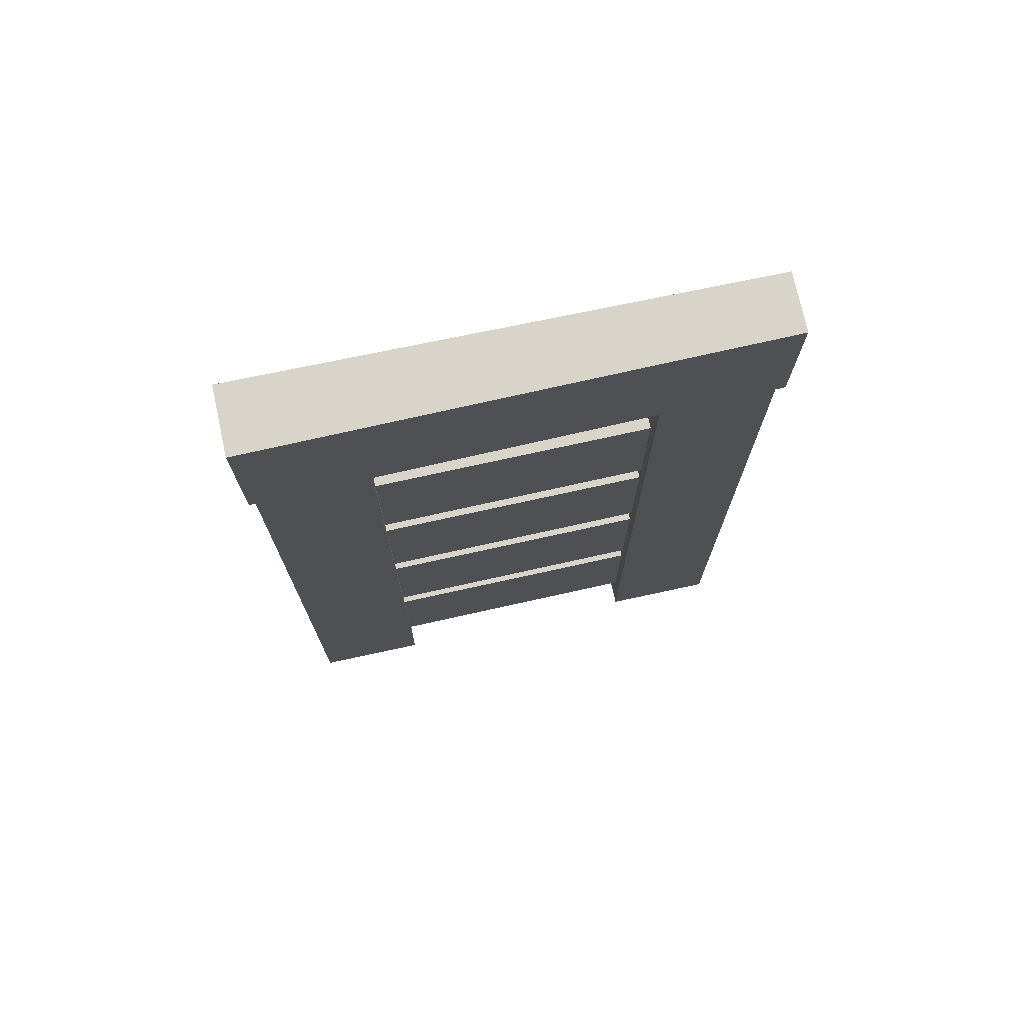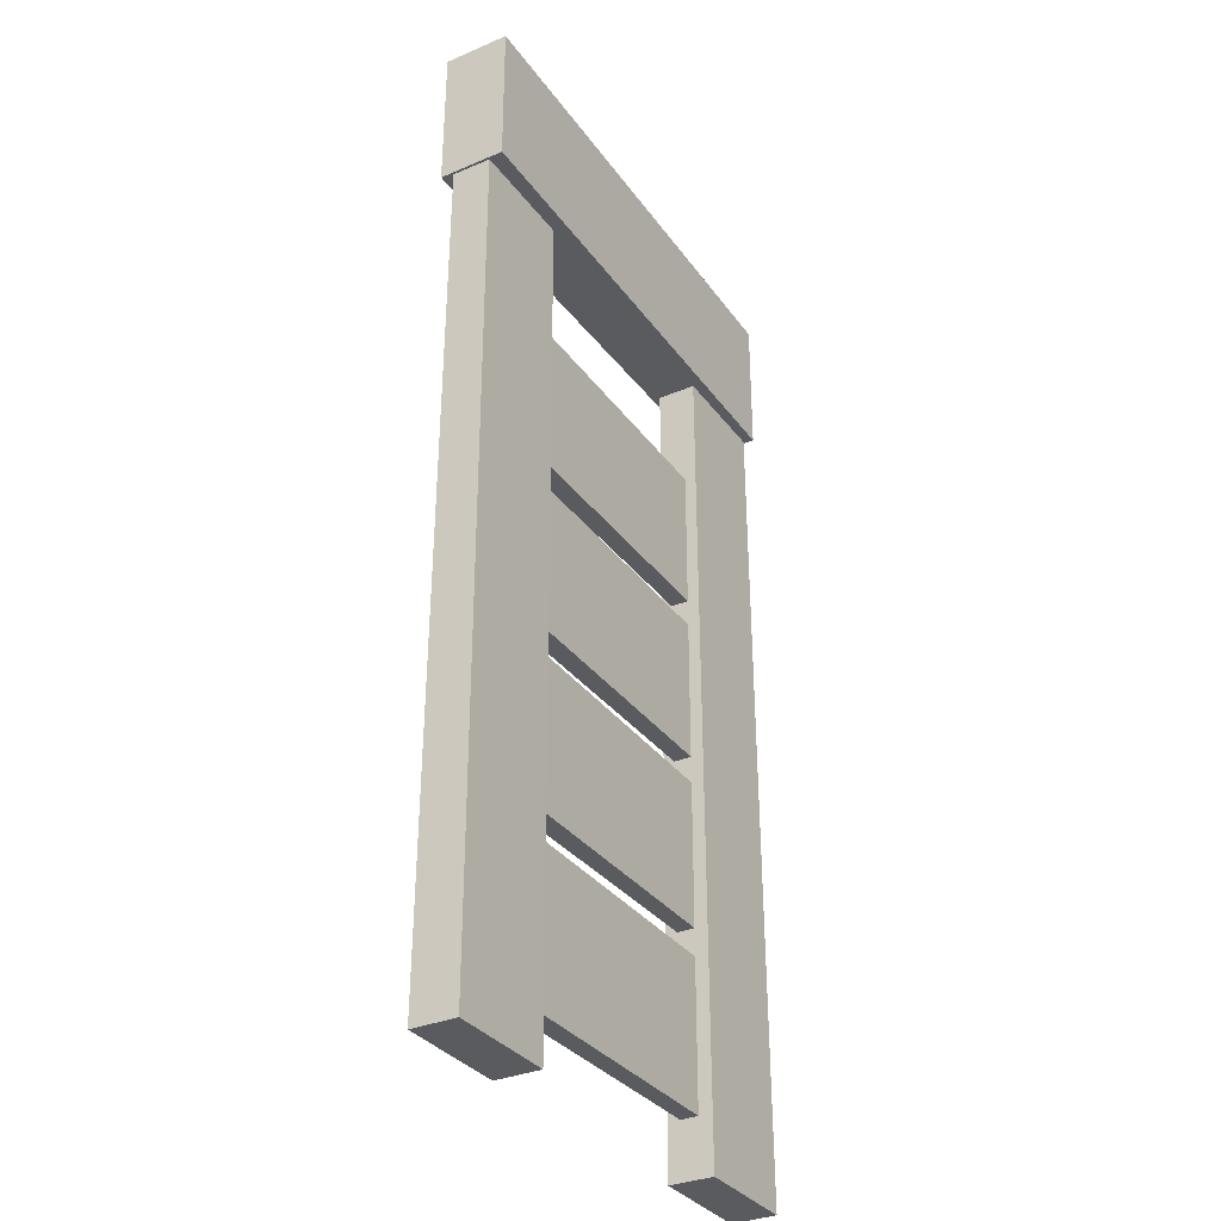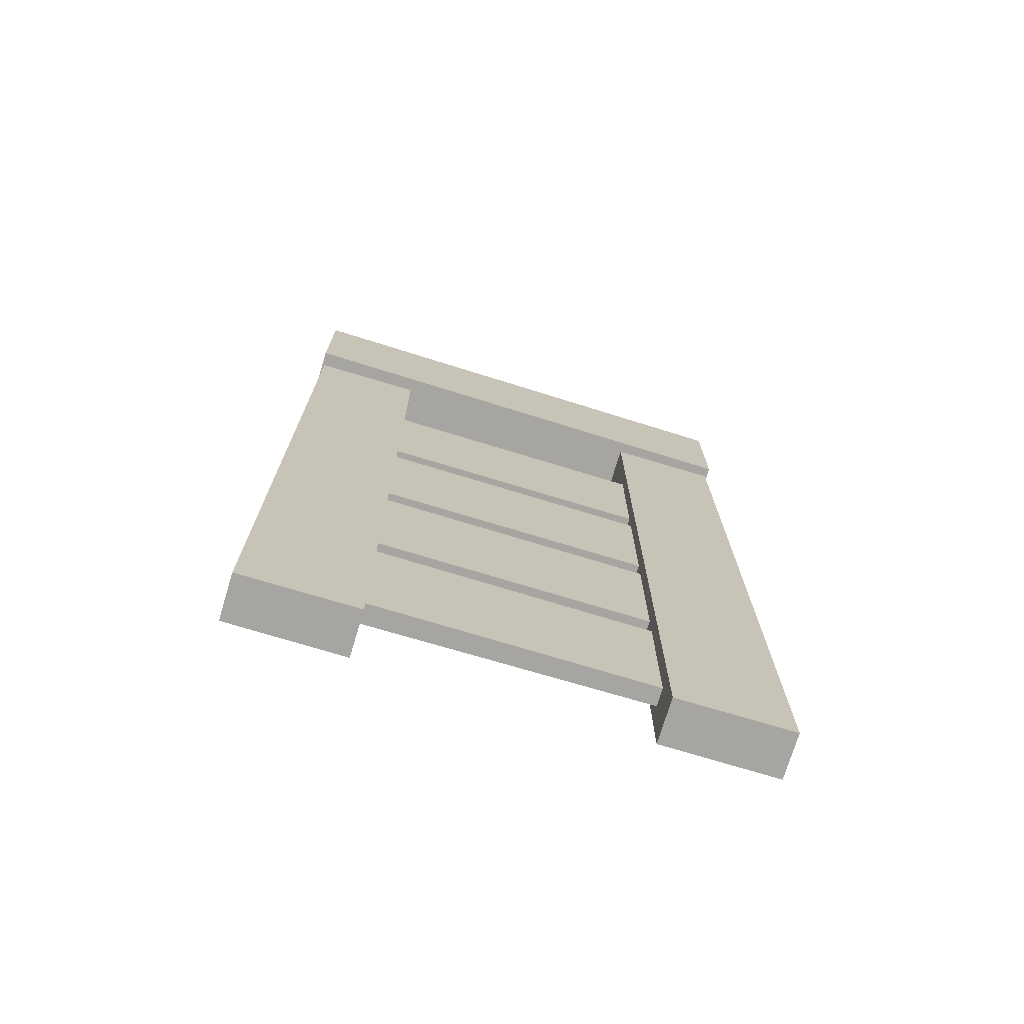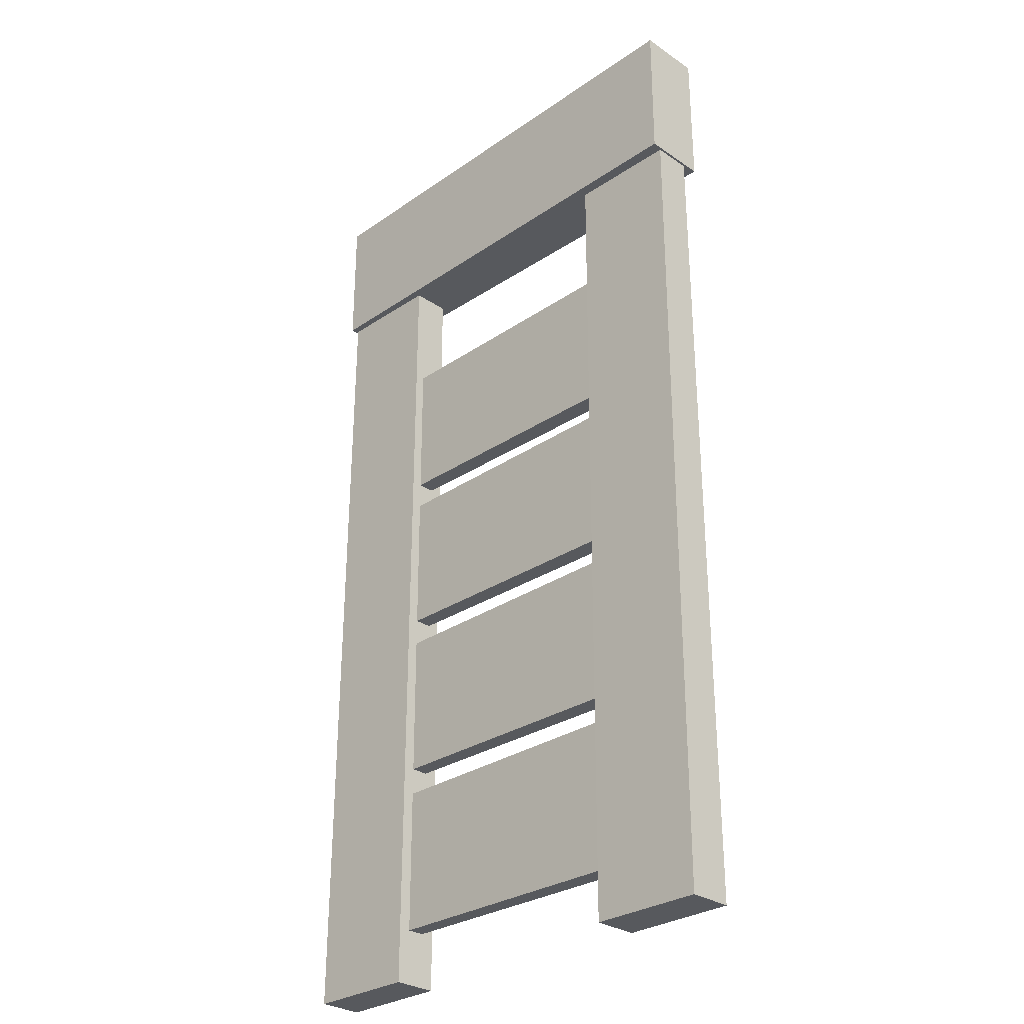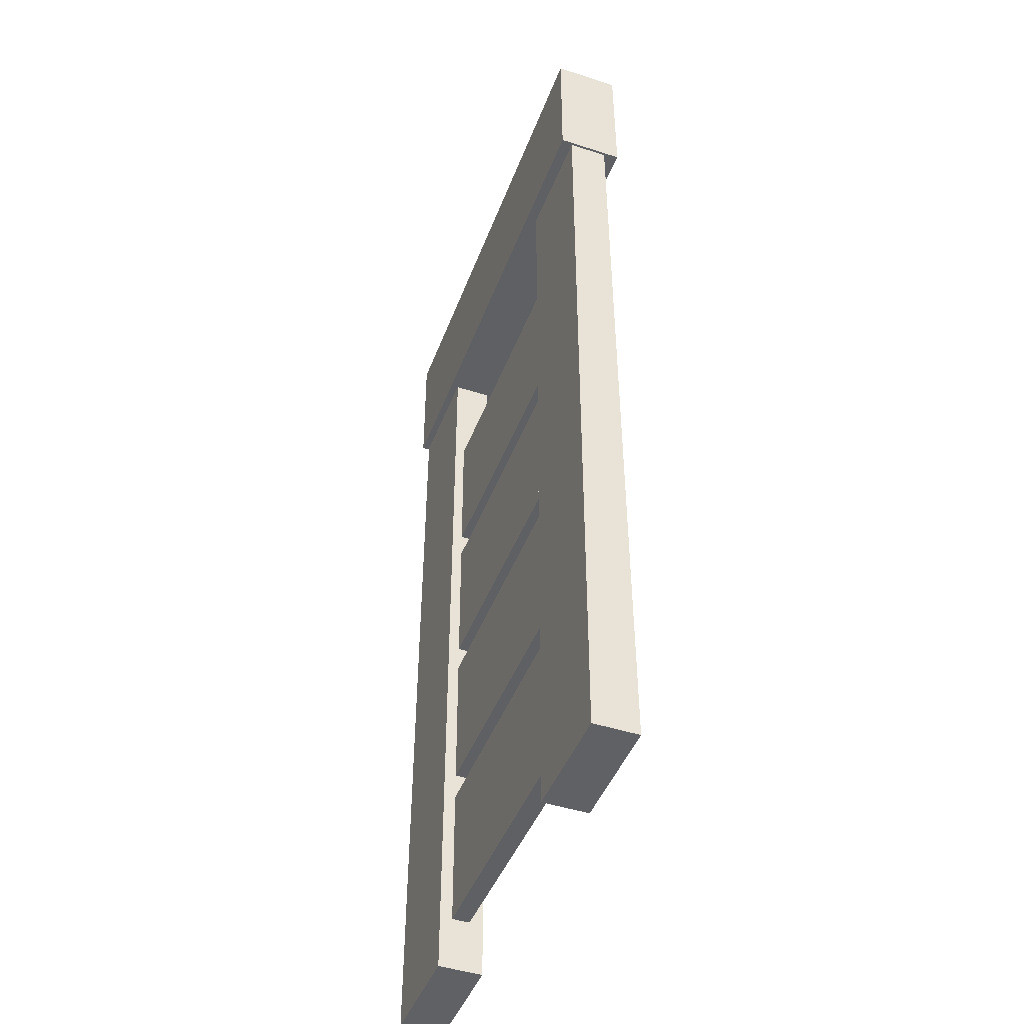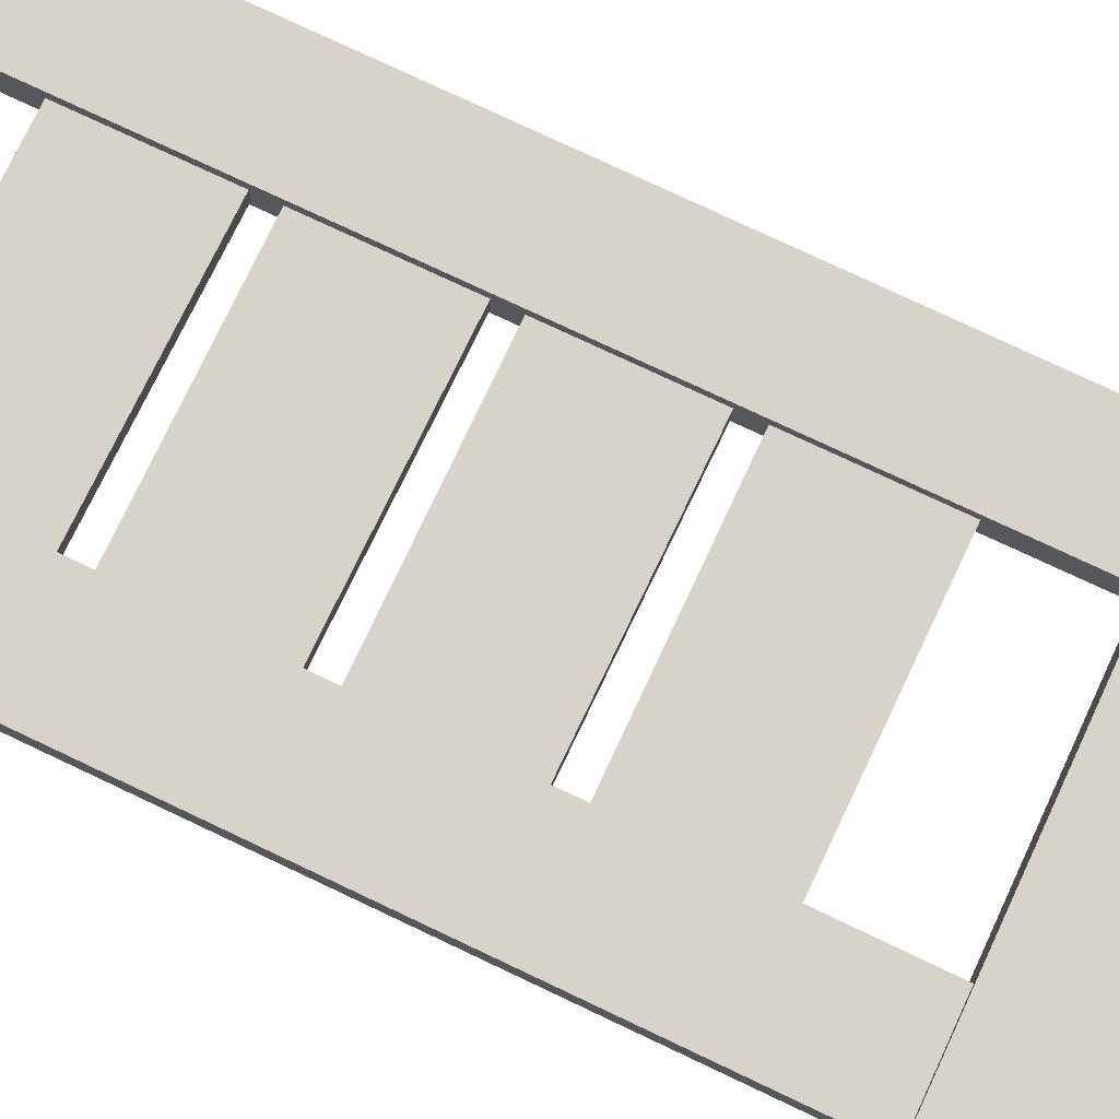
<metadata>
{"format":"obj","ext":"obj","renderer":"f3d","projection":"perspective","resolution":1024,"background":"white","views":[{"elev":75.0,"azim":167.7,"up":"+Z"},{"elev":-33.0,"azim":120.4,"up":"+Z"},{"elev":-73.7,"azim":163.2,"up":"+Z"},{"elev":-29.4,"azim":44.9,"up":"+Z"},{"elev":-45.5,"azim":69.5,"up":"+Z"},{"elev":76.1,"azim":-64.6,"up":"+Y"}]}
</metadata>
<code>
g HardWoodGate
v 0.8993 0.01393 0.8454
v 0.1787 0.0118 0.8431
v 0.1787 0.0118 0.6127
v 0.8993 0.01412 0.6091
v 0.1787 -0.01547 0.8431
v 0.8993 -0.0176 0.8454
v 0.8993 -0.01779 0.6091
v 0.1787 -0.01547 0.6127
v 0.8993 0.01393 0.8454
v 0.8993 -0.0176 0.8454
v 0.1787 -0.01547 0.8431
v 0.1787 0.0118 0.8431
v 0.1787 0.0118 0.6127
v 0.1787 -0.01547 0.6127
v 0.8993 -0.01779 0.6091
v 0.8993 0.01412 0.6091
v 0.8993 0.01393 1.12
v 0.1787 0.0118 1.118
v 0.1787 0.0118 0.8877
v 0.8993 0.01413 0.884
v 0.1787 -0.01547 1.118
v 0.8993 -0.01759 1.12
v 0.8993 -0.01779 0.884
v 0.1787 -0.01547 0.8877
v 0.8993 0.01393 1.12
v 0.8993 -0.01759 1.12
v 0.1787 -0.01547 1.118
v 0.1787 0.0118 1.118
v 0.1787 0.0118 0.8877
v 0.1787 -0.01547 0.8877
v 0.8993 -0.01779 0.884
v 0.8993 0.01413 0.884
v 0.8993 0.01393 1.12
v 0.8993 0.01413 0.884
v 0.8993 -0.01779 0.884
v 0.8993 -0.01759 1.12
v 0.8993 0.01393 0.8454
v 0.8993 0.01412 0.6091
v 0.8993 -0.01779 0.6091
v 0.8993 -0.0176 0.8454
v 0.8993 0.01397 0.5706
v 0.1787 0.0118 0.5681
v 0.1787 0.0118 0.3353
v 0.8993 0.01409 0.332
v 0.1787 -0.01547 0.5681
v 0.8993 -0.01763 0.5706
v 0.8993 -0.01776 0.332
v 0.1787 -0.01547 0.3353
v 0.8993 0.01397 0.5706
v 0.8993 -0.01763 0.5706
v 0.1787 -0.01547 0.5681
v 0.1787 0.0118 0.5681
v 0.1787 0.0118 0.3353
v 0.1787 -0.01547 0.3353
v 0.8993 -0.01776 0.332
v 0.8993 0.01409 0.332
v 0.8993 0.01397 0.5706
v 0.8993 0.01409 0.332
v 0.8993 -0.01776 0.332
v 0.8993 -0.01763 0.5706
v 0.9349 0.03445 -0.03146
v 0.9331 0.02969 1.515
v 0.757 0.02969 1.515
v 0.7543 0.03487 -0.03146
v 0.9331 -0.03132 1.515
v 0.9349 -0.03609 -0.03146
v 0.7543 -0.0365 -0.03146
v 0.757 -0.03132 1.515
v 0.9349 0.03445 -0.03146
v 0.9349 -0.03609 -0.03146
v 0.9331 -0.03132 1.515
v 0.9331 0.02969 1.515
v 0.757 0.02969 1.515
v 0.757 -0.03132 1.515
v 0.7543 -0.0365 -0.03146
v 0.7543 0.03487 -0.03146
v 0.9349 0.03445 -0.03146
v 0.7543 0.03487 -0.03146
v 0.7543 -0.0365 -0.03146
v 0.9349 -0.03609 -0.03146
v 0.3229 0.03445 -0.03146
v 0.3211 0.02969 1.515
v 0.145 0.02969 1.515
v 0.1423 0.03487 -0.03146
v 0.3211 -0.03132 1.515
v 0.3229 -0.03609 -0.03146
v 0.1423 -0.0365 -0.03146
v 0.145 -0.03132 1.515
v 0.3229 0.03445 -0.03146
v 0.3229 -0.03609 -0.03146
v 0.3211 -0.03132 1.515
v 0.3211 0.02969 1.515
v 0.145 0.02969 1.515
v 0.145 -0.03132 1.515
v 0.1423 -0.0365 -0.03146
v 0.1423 0.03487 -0.03146
v 0.3229 0.03445 -0.03146
v 0.1423 0.03487 -0.03146
v 0.1423 -0.0365 -0.03146
v 0.3229 -0.03609 -0.03146
v 0.8993 0.01397 0.2929
v 0.1787 0.0118 0.2903
v 0.1787 0.0118 0.0575
v 0.8993 0.01409 0.05416
v 0.1787 -0.01547 0.2903
v 0.8993 -0.01763 0.2929
v 0.8993 -0.01776 0.05416
v 0.1787 -0.01547 0.0575
v 0.8993 0.01397 0.2929
v 0.8993 -0.01763 0.2929
v 0.1787 -0.01547 0.2903
v 0.1787 0.0118 0.2903
v 0.1787 0.0118 0.0575
v 0.1787 -0.01547 0.0575
v 0.8993 -0.01776 0.05416
v 0.8993 0.01409 0.05416
v 0.8993 0.01397 0.2929
v 0.8993 0.01409 0.05416
v 0.8993 -0.01776 0.05416
v 0.8993 -0.01763 0.2929
v 0.9373 0.05364 1.535
v 0.1407 0.04663 1.532
v 0.1407 0.04663 1.302
v 0.9373 0.0543 1.298
v 0.1407 -0.04336 1.532
v 0.9373 -0.05037 1.535
v 0.9373 -0.05103 1.298
v 0.1407 -0.04336 1.302
v 0.9373 0.05364 1.535
v 0.9373 -0.05037 1.535
v 0.1407 -0.04336 1.532
v 0.1407 0.04663 1.532
v 0.1407 0.04663 1.302
v 0.1407 -0.04336 1.302
v 0.9373 -0.05103 1.298
v 0.9373 0.0543 1.298
v 0.9373 0.05364 1.535
v 0.9373 0.0543 1.298
v 0.9373 -0.05103 1.298
v 0.9373 -0.05037 1.535
v 0.1407 0.04663 1.532
v 0.1407 -0.04336 1.532
v 0.1407 -0.04336 1.302
v 0.1407 0.04663 1.302
g HardWoodGate_0
f 3 2 1
f 4 3 1
f 7 6 5
f 8 7 5
f 11 10 9
f 12 11 9
f 15 14 13
f 16 15 13
f 19 18 17
f 20 19 17
f 23 22 21
f 24 23 21
f 27 26 25
f 28 27 25
f 31 30 29
f 32 31 29
f 35 34 33
f 36 35 33
f 39 38 37
f 40 39 37
f 43 42 41
f 44 43 41
f 47 46 45
f 48 47 45
f 51 50 49
f 52 51 49
f 55 54 53
f 56 55 53
f 59 58 57
f 60 59 57
f 63 62 61
f 64 63 61
f 67 66 65
f 68 67 65
f 71 70 69
f 72 71 69
f 75 74 73
f 76 75 73
f 79 78 77
f 80 79 77
f 83 82 81
f 84 83 81
f 87 86 85
f 88 87 85
f 91 90 89
f 92 91 89
f 95 94 93
f 96 95 93
f 99 98 97
f 100 99 97
f 103 102 101
f 104 103 101
f 107 106 105
f 108 107 105
f 111 110 109
f 112 111 109
f 115 114 113
f 116 115 113
f 119 118 117
f 120 119 117
f 123 122 121
f 124 123 121
f 127 126 125
f 128 127 125
f 131 130 129
f 132 131 129
f 135 134 133
f 136 135 133
f 139 138 137
f 140 139 137
f 143 142 141
f 144 143 141

</code>
